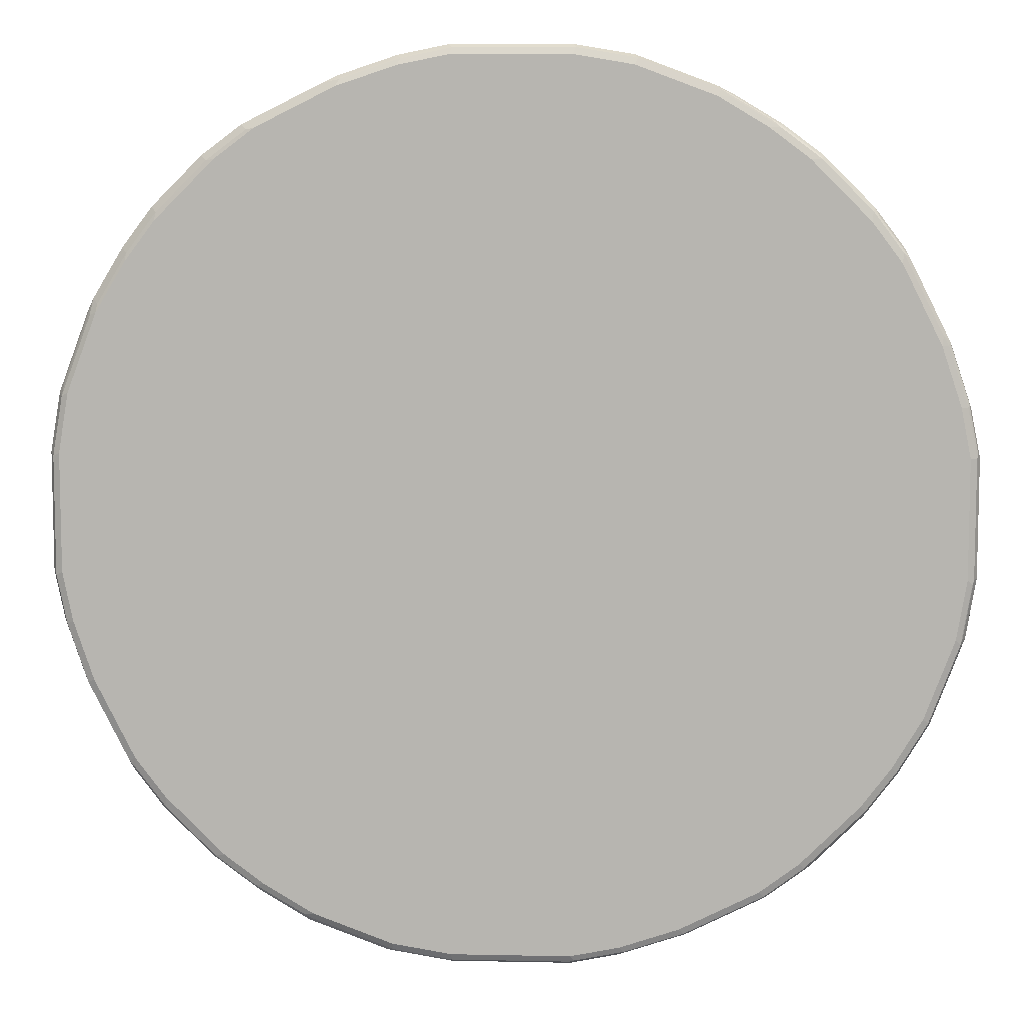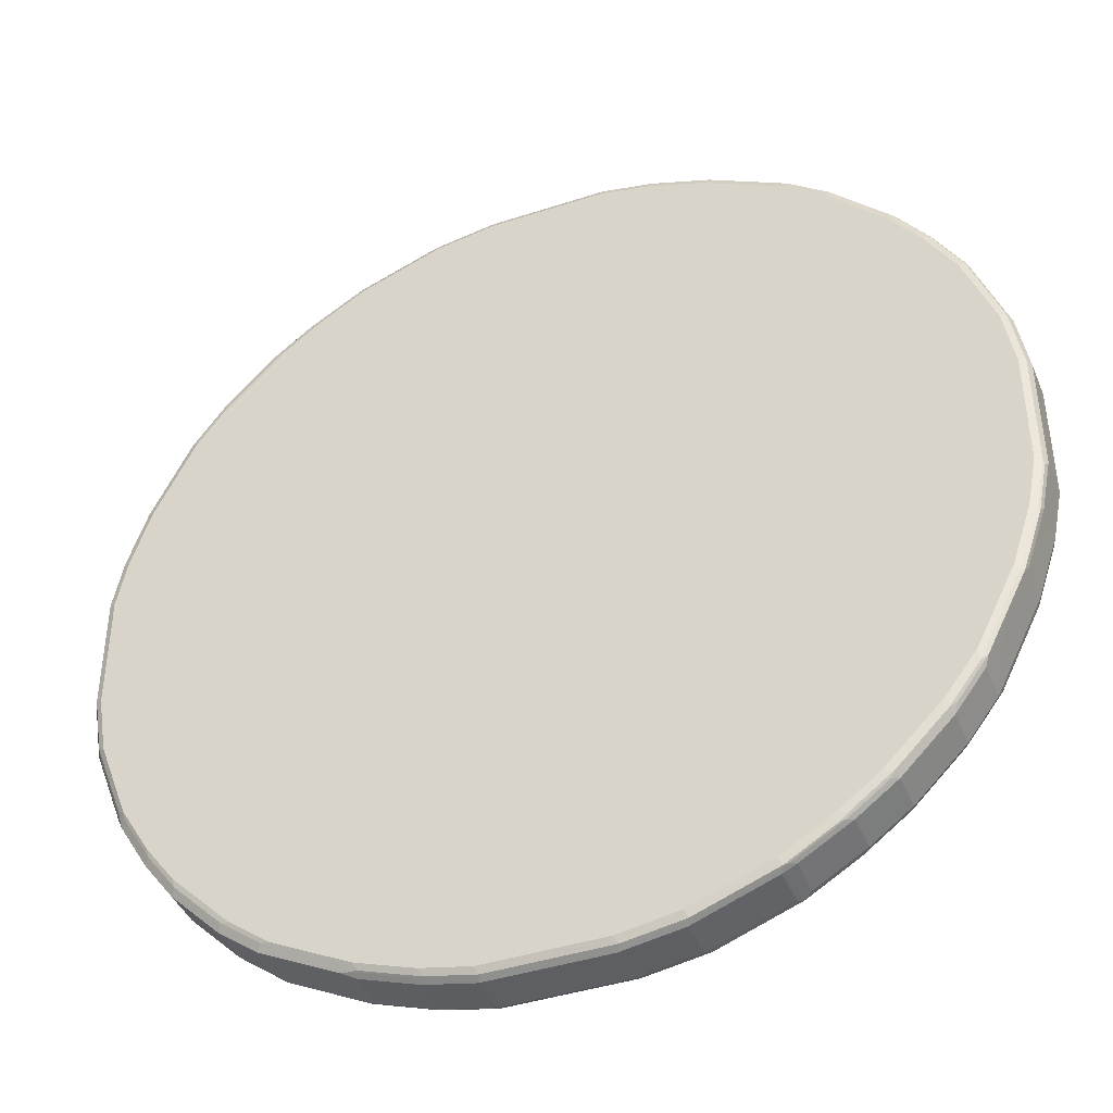
<metadata>
{"format":"obj","ext":"obj","renderer":"f3d","projection":"perspective","resolution":1024,"background":"white","views":[{"elev":8.2,"azim":-176.7,"up":"+Y"},{"elev":-41.8,"azim":21.5,"up":"+Y"}]}
</metadata>
<code>
v -0.1273 -0.9764 0.04245
v -0.1202 -0.9692 0.0566
v -0.2263 -0.948 0.0566
v -0.2334 -0.955 0.04245
v -0.1273 -0.9764 -0.04245
v 0.1273 -0.9764 0.04245
v -0.1273 -0.955 0.06368
v 0.1344 -0.9692 0.0566
v -0.2334 -0.9338 0.06368
v -0.3536 -0.9055 0.0566
v -0.2441 -0.9445 0.05306
v -0.3607 -0.9126 0.04245
v -0.2334 -0.955 -0.04245
v -0.2334 -0.948 -0.0566
v -0.1273 -0.9692 -0.0566
v 0.1378 -0.9711 -0.05306
v 0.1273 -0.9764 -0.04245
v 0.2546 -0.955 0.04245
v 0.2617 -0.948 0.0566
v 0.1273 -0.955 0.06368
v -0.3607 -0.8914 0.06368
v -0.3714 -0.9021 0.05306
v -0.389 -0.8985 0.04952
v -0.4882 -0.8489 0.04245
v -0.3607 -0.9126 -0.04245
v -0.2476 -0.948 -0.04952
v -0.2441 -0.9445 -0.05837
v -0.1378 -0.9657 -0.05837
v 0.1273 -0.9692 -0.0566
v 0.2653 -0.9499 -0.05306
v 0.2546 -0.955 -0.04245
v 0.4244 -0.8914 0.04245
v 0.2546 -0.9338 0.06368
v 0.4314 -0.8843 0.0566
v -0.3785 -0.8879 0.06014
v -0.4882 -0.8277 0.06368
v -0.5412 -0.8172 0.05306
v -0.5165 -0.8348 0.04952
v -0.4882 -0.8489 -0.04245
v -0.3749 -0.9055 -0.04952
v -0.3714 -0.9021 -0.05837
v -0.2334 -0.9338 -0.06368
v -0.1273 -0.955 -0.06368
v 0.1273 -0.955 -0.06368
v 0.2546 -0.948 -0.0566
v 0.4351 -0.8862 -0.05306
v 0.4244 -0.8914 -0.04245
v 0.4527 -0.8772 0.04245
v 0.4404 -0.8809 0.05306
v 0.4244 -0.8702 0.06368
v 0.5377 -0.8207 0.0566
v 0.4483 -0.8702 0.05837
v -0.5482 -0.8031 0.06014
v -0.5307 -0.8065 0.06368
v -0.559 -0.8136 0.04952
v -0.5024 -0.8419 -0.04952
v -0.3607 -0.8914 -0.06368
v -0.5412 -0.8172 -0.05837
v -0.4882 -0.8277 -0.06368
v 0.2546 -0.9338 -0.06368
v 0.2758 -0.9365 -0.05837
v 0.4244 -0.8843 -0.0566
v 0.4456 -0.8728 -0.05837
v 0.5519 -0.8092 -0.05837
v 0.5412 -0.8224 -0.05306
v 0.559 -0.8136 -0.04245
v 0.4527 -0.8772 -0.04245
v 0.559 -0.8136 0.04245
v 0.5465 -0.8172 0.05306
v 0.5307 -0.8065 0.06368
v 0.5546 -0.8065 0.05837
v -0.6331 -0.7394 0.06014
v -0.6155 -0.7428 0.06368
v -0.6438 -0.7499 0.04952
v -0.559 -0.8136 -0.03537
v -0.5448 -0.8207 -0.04952
v -0.626 -0.7536 -0.05837
v -0.5307 -0.8065 -0.06368
v 0.4244 -0.8702 -0.06368
v 0.5307 -0.8065 -0.06368
v 0.6368 -0.7455 -0.05837
v 0.626 -0.7587 -0.05306
v 0.6438 -0.7499 -0.04245
v 0.6438 -0.7499 0.04245
v 0.6314 -0.7536 0.05306
v 0.6155 -0.7428 0.06368
v 0.6394 -0.7428 0.05837
v -0.7394 -0.6331 0.06014
v -0.7428 -0.6155 0.06368
v -0.6438 -0.7499 -0.03537
v -0.7499 -0.6438 0.04952
v -0.6297 -0.757 -0.04952
v -0.6155 -0.7428 -0.06368
v -0.7536 -0.626 -0.05837
v 0.6155 -0.7428 -0.06368
v 0.7428 -0.6394 -0.05837
v 0.7499 -0.6438 -0.04245
v 0.7499 -0.6438 0.04245
v 0.7428 -0.6155 0.06368
v 0.7455 -0.6368 0.05837
v -0.8031 -0.5482 0.06014
v -0.8065 -0.5307 0.06368
v -0.7499 -0.6438 -0.03537
v -0.8136 -0.559 0.04952
v -0.757 -0.6297 -0.04952
v -0.7428 -0.6155 -0.06368
v -0.8172 -0.5412 -0.05837
v 0.7428 -0.6155 -0.06368
v 0.8065 -0.5546 -0.05837
v 0.7536 -0.6314 -0.05306
v 0.8136 -0.559 -0.04245
v 0.8136 -0.559 0.04245
v 0.7587 -0.626 0.05306
v 0.8065 -0.5307 0.06368
v 0.8092 -0.5519 0.05837
v -0.8667 -0.4422 0.06014
v -0.8702 -0.4244 0.06368
v -0.8136 -0.559 -0.03537
v -0.8772 -0.4527 0.04952
v -0.8207 -0.5448 -0.04952
v -0.8065 -0.5307 -0.06368
v -0.8809 -0.4351 -0.05837
v 0.8065 -0.5307 -0.06368
v 0.8207 -0.5377 -0.0566
v 0.8172 -0.5465 -0.05306
v 0.8489 -0.4882 -0.04245
v 0.865 -0.4563 0.05306
v 0.8224 -0.5412 0.05306
v 0.8277 -0.4882 0.06368
v 0.8304 -0.5094 0.05837
v -0.8809 -0.4351 0.05306
v -0.8843 -0.4173 0.0566
v -0.9338 -0.2546 0.06368
v -0.8772 -0.4527 -0.03537
v -0.9409 -0.2829 0.04952
v -0.8914 -0.4244 0.04245
v -0.8843 -0.4385 -0.04952
v -0.8702 -0.4244 -0.06368
v -0.9445 -0.2653 -0.05837
v 0.8277 -0.4882 -0.06368
v 0.8419 -0.4953 -0.0566
v 0.9021 -0.3768 -0.05306
v 0.9126 -0.3607 -0.04245
v 0.9074 -0.3714 0.05306
v 0.8914 -0.3607 0.06368
v 0.8941 -0.3819 0.05837
v -0.9445 -0.2653 0.05306
v -0.948 -0.2476 0.0566
v -0.955 -0.1273 0.06368
v -0.955 -0.2546 0.04245
v -0.8914 -0.4244 -0.04245
v -0.948 -0.2688 -0.04952
v -0.9338 -0.2546 -0.06368
v -0.955 -0.2546 -0.04245
v -0.948 -0.2546 -0.0566
v -0.9692 -0.1273 -0.0566
v -0.9657 -0.1378 -0.05837
v -0.955 -0.1273 -0.06368
v 0.8914 -0.3607 -0.06368
v 0.9055 -0.3678 -0.0566
v 0.955 -0.2334 -0.04245
v 0.9126 -0.3607 0.04245
v 0.9499 -0.2441 0.05306
v 0.9055 -0.3607 0.0566
v 0.9338 -0.2334 0.06368
v -0.9692 -0.1202 0.0566
v -0.9764 -0.1273 0.04245
v -0.955 0.1273 0.06368
v -0.9764 -0.1273 -0.04245
v -0.9711 0.1378 -0.05306
v -0.9692 0.1273 -0.0566
v -0.955 0.1273 -0.06368
v 0.9338 -0.2334 -0.06368
v 0.948 -0.2405 -0.0566
v 0.9764 -0.1273 -0.04245
v 0.955 -0.2334 0.04245
v 0.9764 -0.1273 0.04245
v 0.9711 -0.1378 0.05306
v 0.9692 -0.1273 0.0566
v 0.948 -0.2334 0.0566
v 0.955 -0.1273 0.06368
v -0.9692 0.1344 0.0566
v -0.9764 0.1273 0.04245
v -0.9338 0.2334 0.06368
v -0.9764 0.1273 -0.04245
v -0.9499 0.2441 -0.05306
v -0.948 0.2334 -0.0566
v -0.9338 0.2334 -0.06368
v 0.955 -0.1273 -0.06368
v 0.9692 -0.1344 -0.0566
v 0.9764 0.1273 -0.04245
v 0.9764 0.1273 0.04245
v 0.9692 0.1273 0.0566
v 0.9657 0.1378 0.05837
v 0.955 0.1273 0.06368
v -0.948 0.2405 0.0566
v -0.955 0.2334 0.04245
v -0.8914 0.3607 0.06368
v -0.955 0.2334 -0.04245
v -0.9074 0.3714 -0.05306
v -0.9055 0.3607 -0.0566
v -0.8914 0.3607 -0.06368
v 0.955 0.1273 -0.06368
v 0.9692 0.1202 -0.0566
v 0.948 0.2476 -0.0566
v 0.955 0.2546 -0.04245
v 0.955 0.2546 0.04245
v 0.948 0.2546 0.0566
v 0.9445 0.2653 0.05837
v 0.9338 0.2546 0.06368
v -0.9055 0.3678 0.0566
v -0.9126 0.3607 0.04245
v -0.8277 0.4882 0.06368
v -0.9126 0.3607 -0.04245
v -0.8941 0.3819 -0.05837
v -0.8489 0.4882 0.04245
v -0.865 0.4563 -0.05306
v -0.8304 0.5094 -0.05837
v -0.8277 0.4882 -0.06368
v 0.9338 0.2546 -0.06368
v 0.9445 0.2653 -0.05306
v 0.8843 0.4173 -0.0566
v 0.9409 0.2829 -0.04952
v 0.8914 0.4244 -0.04245
v 0.948 0.2688 0.04952
v 0.8914 0.4244 0.04245
v 0.8809 0.4351 0.05837
v 0.8702 0.4244 0.06368
v -0.9021 0.3768 0.05306
v -0.8419 0.4953 0.0566
v -0.8065 0.5307 0.06368
v -0.8136 0.559 0.04245
v -0.8136 0.559 -0.04245
v -0.8224 0.5412 -0.05306
v -0.8092 0.5519 -0.05837
v -0.8065 0.5307 -0.06368
v 0.8702 0.4244 -0.06368
v 0.8809 0.4351 -0.05306
v 0.8772 0.4527 -0.04952
v 0.8843 0.4385 0.04952
v 0.8207 0.5448 0.04952
v 0.8172 0.5412 0.05837
v 0.8065 0.5307 0.06368
v -0.8172 0.5465 0.05306
v -0.8207 0.5377 0.0566
v -0.7428 0.6155 0.06368
v -0.8065 0.5546 0.05837
v -0.7499 0.6438 0.04245
v -0.7499 0.6438 -0.04245
v -0.7587 0.626 -0.05306
v -0.7455 0.6368 -0.05837
v -0.7428 0.6155 -0.06368
v 0.8065 0.5307 -0.06368
v 0.8667 0.4422 -0.06014
v 0.8136 0.559 -0.04952
v 0.8772 0.4527 0.03537
v 0.8136 0.559 0.03537
v 0.757 0.6297 0.04952
v 0.7536 0.626 0.05837
v 0.7428 0.6155 0.06368
v -0.7536 0.6314 0.05306
v -0.7428 0.6394 0.05837
v -0.6155 0.7428 0.06368
v -0.6438 0.7499 0.04245
v -0.6438 0.7499 -0.04245
v -0.6394 0.7428 -0.05837
v -0.6155 0.7428 -0.06368
v 0.7428 0.6155 -0.06368
v 0.8031 0.5482 -0.06014
v 0.7499 0.6438 -0.04952
v 0.7499 0.6438 0.03537
v 0.6297 0.757 0.04952
v 0.626 0.7536 0.05837
v 0.6155 0.7428 0.06368
v -0.6368 0.7455 0.05837
v -0.5307 0.8065 0.06368
v -0.626 0.7587 0.05306
v -0.559 0.8136 0.04245
v -0.559 0.8136 -0.04245
v -0.6314 0.7536 -0.05306
v -0.5546 0.8065 -0.05837
v -0.5307 0.8065 -0.06368
v 0.7394 0.6331 -0.06014
v 0.6155 0.7428 -0.06368
v 0.6438 0.7499 -0.04952
v 0.6438 0.7499 0.03537
v 0.5448 0.8207 0.04952
v 0.5412 0.8172 0.05837
v 0.5307 0.8065 0.06368
v -0.5519 0.8092 0.05837
v -0.4244 0.8702 0.06368
v -0.5412 0.8224 0.05306
v -0.4351 0.8862 0.05306
v -0.4527 0.8772 0.04245
v -0.4527 0.8772 -0.04245
v -0.4404 0.8809 -0.05306
v -0.5465 0.8172 -0.05306
v -0.5377 0.8207 -0.0566
v -0.4483 0.8702 -0.05837
v -0.4244 0.8702 -0.06368
v 0.6331 0.7394 -0.06014
v 0.5307 0.8065 -0.06368
v 0.559 0.8136 -0.04952
v 0.559 0.8136 0.03537
v 0.5024 0.8419 0.04952
v 0.3714 0.9021 0.05837
v 0.4882 0.8277 0.06368
v -0.4456 0.8728 0.05837
v -0.2546 0.9338 0.06368
v -0.4244 0.8843 0.0566
v -0.2653 0.9499 0.05306
v -0.4244 0.8914 0.04245
v -0.4244 0.8914 -0.04245
v -0.4314 0.8843 -0.0566
v -0.2546 0.9338 -0.06368
v 0.5482 0.8031 -0.06014
v 0.4882 0.8277 -0.06368
v 0.5412 0.8172 -0.05306
v 0.5165 0.8348 -0.04952
v 0.4882 0.8489 0.04245
v 0.3749 0.9055 0.04952
v 0.2441 0.9445 0.05837
v 0.3607 0.8914 0.06368
v -0.2758 0.9365 0.05837
v -0.2546 0.948 0.0566
v -0.1273 0.955 0.06368
v -0.1273 0.9692 0.0566
v -0.1378 0.9711 0.05306
v -0.1273 0.9764 0.04245
v -0.2546 0.955 0.04245
v -0.2546 0.955 -0.04245
v -0.2617 0.948 -0.0566
v -0.1273 0.955 -0.06368
v 0.3785 0.8879 -0.06014
v 0.3607 0.8914 -0.06368
v 0.3714 0.9021 -0.05306
v 0.4882 0.8489 -0.04245
v 0.389 0.8985 -0.04952
v 0.3607 0.9126 0.04245
v 0.2476 0.948 0.04952
v 0.2334 0.9338 0.06368
v 0.2334 0.955 0.04245
v 0.2334 0.948 0.0566
v 0.1273 0.9692 0.0566
v 0.1378 0.9657 0.05837
v 0.1273 0.955 0.06368
v 0.1273 0.9764 0.04245
v -0.1273 0.9764 -0.04245
v -0.1344 0.9692 -0.0566
v 0.1273 0.955 -0.06368
v 0.2334 0.9338 -0.06368
v 0.3536 0.9055 -0.0566
v 0.2441 0.9445 -0.05306
v 0.3607 0.9126 -0.04245
v 0.2334 0.955 -0.04245
v 0.1273 0.9764 -0.04245
v 0.1202 0.9692 -0.0566
v 0.2263 0.948 -0.0566
f 1 2 3
f 207 225 209
f 207 209 208
f 207 226 240
f 207 240 225
f 209 225 240
f 209 240 227
f 209 227 228
f 209 228 210
f 206 226 207
f 211 229 212
f 212 229 216
f 213 231 245
f 213 245 230
f 216 229 244
f 216 244 232
f 217 232 233
f 217 233 234
f 217 234 235
f 211 230 229
f 218 235 236
f 206 224 226
f 206 223 239
f 200 214 212
f 200 212 216
f 200 216 232
f 200 232 217
f 200 217 235
f 200 235 218
f 200 218 215
f 201 215 202
f 206 239 224
f 202 215 218
f 203 220 205
f 203 205 204
f 205 221 206
f 205 220 237
f 205 237 222
f 205 222 238
f 205 238 221
f 206 221 223
f 202 218 219
f 218 236 219
f 221 238 239
f 221 239 223
f 235 252 236
f 237 253 254
f 238 254 239
f 239 254 255
f 239 255 257
f 239 257 256
f 240 256 257
f 240 257 241
f 235 251 252
f 241 257 271
f 241 258 259
f 241 259 242
f 242 259 260
f 242 260 243
f 244 245 247
f 244 247 262
f 244 262 261
f 246 263 275
f 241 271 258
f 234 251 235
f 234 250 251
f 233 250 234
f 222 237 254
f 222 254 238
f 224 239 256
f 224 256 240
f 224 240 226
f 227 240 241
f 227 241 242
f 227 242 243
f 227 243 228
f 229 230 245
f 229 245 244
f 231 246 262
f 231 262 247
f 231 247 245
f 232 244 261
f 232 261 248
f 232 248 249
f 232 249 233
f 233 249 250
f 200 215 201
f 246 275 262
f 198 230 211
f 197 214 199
f 159 174 160
f 161 174 175
f 161 175 177
f 161 177 176
f 163 176 177
f 163 177 178
f 163 178 179
f 163 179 180
f 159 173 174
f 165 180 179
f 166 182 183
f 166 183 167
f 167 183 185
f 167 185 169
f 168 184 196
f 168 196 182
f 169 185 170
f 170 185 186
f 165 179 181
f 170 186 171
f 157 172 158
f 156 171 157
f 144 176 163
f 144 163 180
f 144 180 164
f 144 164 146
f 145 146 164
f 145 164 180
f 145 180 165
f 147 148 150
f 157 171 172
f 148 166 167
f 149 168 182
f 149 182 166
f 150 167 169
f 150 169 154
f 154 169 155
f 155 169 156
f 156 169 170
f 156 170 171
f 148 167 150
f 171 186 187
f 171 187 188
f 171 188 172
f 186 201 187
f 187 201 202
f 187 202 188
f 189 203 204
f 189 204 190
f 191 204 205
f 191 205 206
f 191 206 207
f 186 200 201
f 191 207 192
f 192 208 193
f 193 208 209
f 193 209 194
f 194 209 195
f 195 209 210
f 196 211 212
f 196 212 197
f 197 212 214
f 192 207 208
f 186 214 200
f 186 199 214
f 185 199 186
f 173 189 190
f 173 190 174
f 174 190 175
f 175 190 204
f 175 204 191
f 175 191 192
f 175 192 177
f 177 192 178
f 178 192 193
f 178 193 179
f 179 193 194
f 179 194 181
f 181 194 195
f 182 196 183
f 183 196 197
f 183 197 199
f 183 199 185
f 184 198 211
f 184 211 196
f 198 213 230
f 144 162 176
f 248 261 262
f 248 275 264
f 309 325 324
f 309 326 327
f 309 327 325
f 311 325 327
f 311 327 328
f 311 328 329
f 311 329 330
f 312 330 331
f 308 325 310
f 312 331 313
f 313 332 314
f 315 332 349
f 315 349 333
f 316 334 336
f 316 336 318
f 317 335 334
f 319 336 338
f 319 338 354
f 313 331 332
f 319 354 337
f 308 324 325
f 306 341 323
f 295 313 296
f 296 314 298
f 296 298 297
f 296 313 314
f 299 314 300
f 300 314 332
f 300 332 315
f 302 317 334
f 306 323 307
f 302 334 316
f 303 318 336
f 303 336 319
f 305 320 339
f 305 339 321
f 305 321 306
f 306 321 340
f 306 340 322
f 306 322 341
f 303 316 318
f 320 337 354
f 320 354 339
f 321 339 342
f 335 351 358
f 335 358 352
f 336 352 358
f 336 358 353
f 336 353 355
f 336 355 354
f 336 354 338
f 339 354 355
f 334 352 336
f 339 355 342
f 342 355 356
f 342 356 347
f 343 347 344
f 348 356 357
f 348 357 349
f 350 357 358
f 350 358 351
f 353 358 355
f 342 347 343
f 334 335 352
f 333 357 350
f 333 349 357
f 321 342 340
f 322 340 342
f 322 342 343
f 322 343 344
f 322 344 345
f 322 345 346
f 322 346 341
f 326 346 345
f 326 345 327
f 327 345 344
f 327 344 328
f 328 344 347
f 328 347 329
f 329 348 331
f 329 331 330
f 329 347 356
f 329 356 348
f 331 348 332
f 332 348 349
f 293 313 295
f 248 262 275
f 293 312 313
f 293 311 330
f 263 290 275
f 264 275 277
f 264 277 292
f 264 292 278
f 264 278 279
f 264 279 265
f 265 279 297
f 265 297 280
f 263 276 290
f 265 280 266
f 266 297 281
f 266 281 282
f 266 282 267
f 268 284 301
f 268 301 283
f 270 283 301
f 270 301 285
f 270 285 286
f 266 280 297
f 270 286 271
f 259 274 260
f 258 273 259
f 248 264 265
f 248 265 249
f 249 251 250
f 249 265 266
f 249 266 251
f 251 266 267
f 251 267 252
f 253 268 283
f 259 273 274
f 253 283 269
f 254 269 255
f 255 269 283
f 255 283 270
f 255 270 271
f 255 271 257
f 258 271 286
f 258 286 272
f 258 272 273
f 253 269 254
f 272 286 304
f 272 304 287
f 272 287 288
f 285 304 286
f 287 305 306
f 287 306 288
f 287 304 303
f 287 303 319
f 287 319 337
f 287 337 320
f 287 320 305
f 285 303 304
f 288 306 307
f 290 308 293
f 290 293 292
f 291 309 324
f 291 324 308
f 293 295 294
f 293 308 310
f 293 310 325
f 293 325 311
f 288 307 289
f 285 316 303
f 285 301 316
f 284 316 301
f 272 288 273
f 273 288 289
f 273 289 274
f 275 290 292
f 275 292 277
f 276 291 308
f 276 308 290
f 278 292 293
f 278 293 294
f 278 294 295
f 278 295 279
f 279 295 296
f 279 296 297
f 281 297 298
f 281 298 314
f 281 314 299
f 281 299 300
f 281 300 282
f 284 302 316
f 293 330 312
f 143 162 144
f 143 176 162
f 143 161 176
f 27 41 57
f 27 57 42
f 27 42 43
f 27 43 28
f 28 43 44
f 28 44 29
f 29 44 60
f 29 60 45
f 26 41 27
f 29 45 30
f 30 62 46
f 30 46 47
f 30 47 31
f 32 47 46
f 32 46 48
f 32 48 49
f 32 49 34
f 34 49 51
f 30 45 62
f 34 51 71
f 26 40 41
f 25 39 56
f 17 30 31
f 18 31 47
f 18 47 32
f 18 32 34
f 18 34 19
f 19 34 50
f 19 50 33
f 21 36 35
f 25 56 40
f 22 35 53
f 22 37 55
f 22 55 38
f 22 38 23
f 24 38 55
f 24 55 75
f 24 75 76
f 24 76 56
f 24 56 39
f 22 53 37
f 34 71 52
f 34 52 50
f 35 36 54
f 42 267 282
f 42 282 300
f 42 300 315
f 42 315 333
f 42 333 350
f 42 350 351
f 42 351 335
f 42 335 317
f 42 252 267
f 42 317 302
f 42 284 268
f 42 268 253
f 42 253 237
f 42 237 220
f 42 220 203
f 42 203 189
f 42 189 173
f 42 173 159
f 42 302 284
f 42 236 252
f 42 219 236
f 42 202 219
f 35 54 53
f 37 53 55
f 40 56 41
f 41 56 76
f 41 76 58
f 41 58 78
f 41 78 59
f 41 59 57
f 42 57 59
f 42 59 78
f 42 78 93
f 42 93 106
f 42 106 121
f 42 121 138
f 42 138 153
f 42 153 158
f 42 158 172
f 42 172 188
f 42 188 202
f 16 30 17
f 42 159 140
f 16 29 30
f 15 28 29
f 5 15 16
f 5 16 17
f 6 17 31
f 6 31 18
f 6 18 19
f 6 19 8
f 7 20 33
f 7 33 50
f 5 14 15
f 7 50 70
f 7 86 99
f 7 99 114
f 7 114 129
f 7 129 145
f 7 145 165
f 7 165 181
f 7 181 195
f 7 195 210
f 7 70 86
f 7 210 228
f 5 13 14
f 4 12 25
f 1 3 4
f 1 4 13
f 1 13 5
f 1 5 17
f 1 17 6
f 1 6 8
f 1 8 2
f 2 7 9
f 4 25 13
f 2 9 3
f 2 20 7
f 3 9 21
f 3 21 10
f 3 10 22
f 3 22 11
f 3 11 4
f 4 11 22
f 4 22 12
f 2 8 20
f 7 228 243
f 7 243 260
f 7 260 274
f 7 54 36
f 7 36 21
f 7 21 9
f 8 19 33
f 8 33 20
f 10 21 35
f 10 35 22
f 12 22 23
f 7 73 54
f 12 23 38
f 12 24 39
f 12 39 25
f 13 25 40
f 13 40 26
f 13 26 27
f 13 27 14
f 14 27 15
f 15 27 28
f 12 38 24
f 7 89 73
f 7 102 89
f 7 117 102
f 7 274 289
f 7 289 307
f 7 307 323
f 7 323 341
f 7 341 346
f 7 346 326
f 7 326 309
f 7 309 291
f 7 291 276
f 7 276 263
f 7 263 246
f 7 246 231
f 7 231 213
f 7 213 198
f 7 198 184
f 7 184 168
f 7 168 149
f 7 149 133
f 7 133 117
f 15 29 16
f 42 140 123
f 42 123 108
f 42 108 95
f 109 123 124
f 109 124 125
f 111 125 142
f 111 142 126
f 111 126 144
f 111 144 127
f 111 127 112
f 112 127 128
f 107 122 121
f 114 115 130
f 115 128 127
f 115 127 144
f 115 144 130
f 116 117 132
f 116 132 131
f 116 131 119
f 117 133 148
f 117 148 132
f 114 130 129
f 118 134 137
f 107 120 122
f 104 119 134
f 96 110 97
f 97 110 125
f 97 125 111
f 97 111 112
f 97 112 98
f 98 112 128
f 98 128 113
f 98 113 100
f 104 134 118
f 99 100 115
f 100 113 128
f 100 128 115
f 101 102 116
f 101 116 104
f 102 117 116
f 103 118 120
f 103 120 105
f 104 116 119
f 99 115 114
f 118 137 120
f 119 131 147
f 119 147 135
f 133 166 148
f 135 147 150
f 136 150 154
f 136 154 151
f 137 151 154
f 137 154 152
f 139 152 154
f 139 154 155
f 133 149 166
f 139 155 156
f 139 157 158
f 139 158 153
f 140 159 160
f 140 160 141
f 141 160 142
f 142 160 143
f 143 160 174
f 143 174 161
f 139 156 157
f 131 148 147
f 131 132 148
f 130 144 146
f 119 135 150
f 119 150 136
f 119 136 151
f 119 151 137
f 119 137 134
f 120 137 122
f 121 122 138
f 122 137 152
f 122 152 139
f 122 139 153
f 122 153 138
f 123 140 141
f 123 141 124
f 124 141 142
f 124 142 125
f 126 142 143
f 126 143 144
f 129 130 146
f 129 146 145
f 96 125 110
f 96 109 125
f 96 123 109
f 96 108 123
f 53 73 72
f 53 72 74
f 53 74 55
f 55 74 90
f 55 90 75
f 58 76 92
f 58 92 77
f 58 77 93
f 53 54 73
f 58 93 78
f 60 63 61
f 63 79 80
f 63 80 64
f 64 80 95
f 64 95 81
f 64 81 82
f 64 82 65
f 65 82 83
f 60 79 63
f 51 69 71
f 50 71 70
f 50 52 71
f 42 95 80
f 42 80 79
f 42 79 60
f 42 60 44
f 42 44 43
f 45 60 61
f 45 61 63
f 45 63 62
f 46 63 64
f 46 64 65
f 46 65 66
f 46 66 67
f 46 67 48
f 46 62 63
f 48 67 66
f 48 66 68
f 48 68 49
f 49 68 69
f 49 69 51
f 65 83 66
f 355 358 356
f 66 83 84
f 68 84 85
f 83 98 84
f 84 87 85
f 84 98 100
f 84 100 87
f 86 87 100
f 86 100 99
f 88 89 102
f 88 102 101
f 83 97 98
f 88 101 104
f 90 103 105
f 90 105 92
f 91 104 118
f 91 118 103
f 94 105 120
f 94 120 107
f 94 107 121
f 94 121 106
f 88 104 91
f 81 97 83
f 81 96 97
f 81 108 96
f 68 85 69
f 69 85 87
f 69 87 71
f 70 71 87
f 70 87 86
f 72 73 89
f 72 89 88
f 72 88 91
f 72 91 74
f 74 91 103
f 74 103 90
f 75 90 92
f 75 92 76
f 77 92 105
f 77 105 94
f 77 94 106
f 77 106 93
f 81 83 82
f 81 95 108
f 66 84 68
f 356 358 357

</code>
